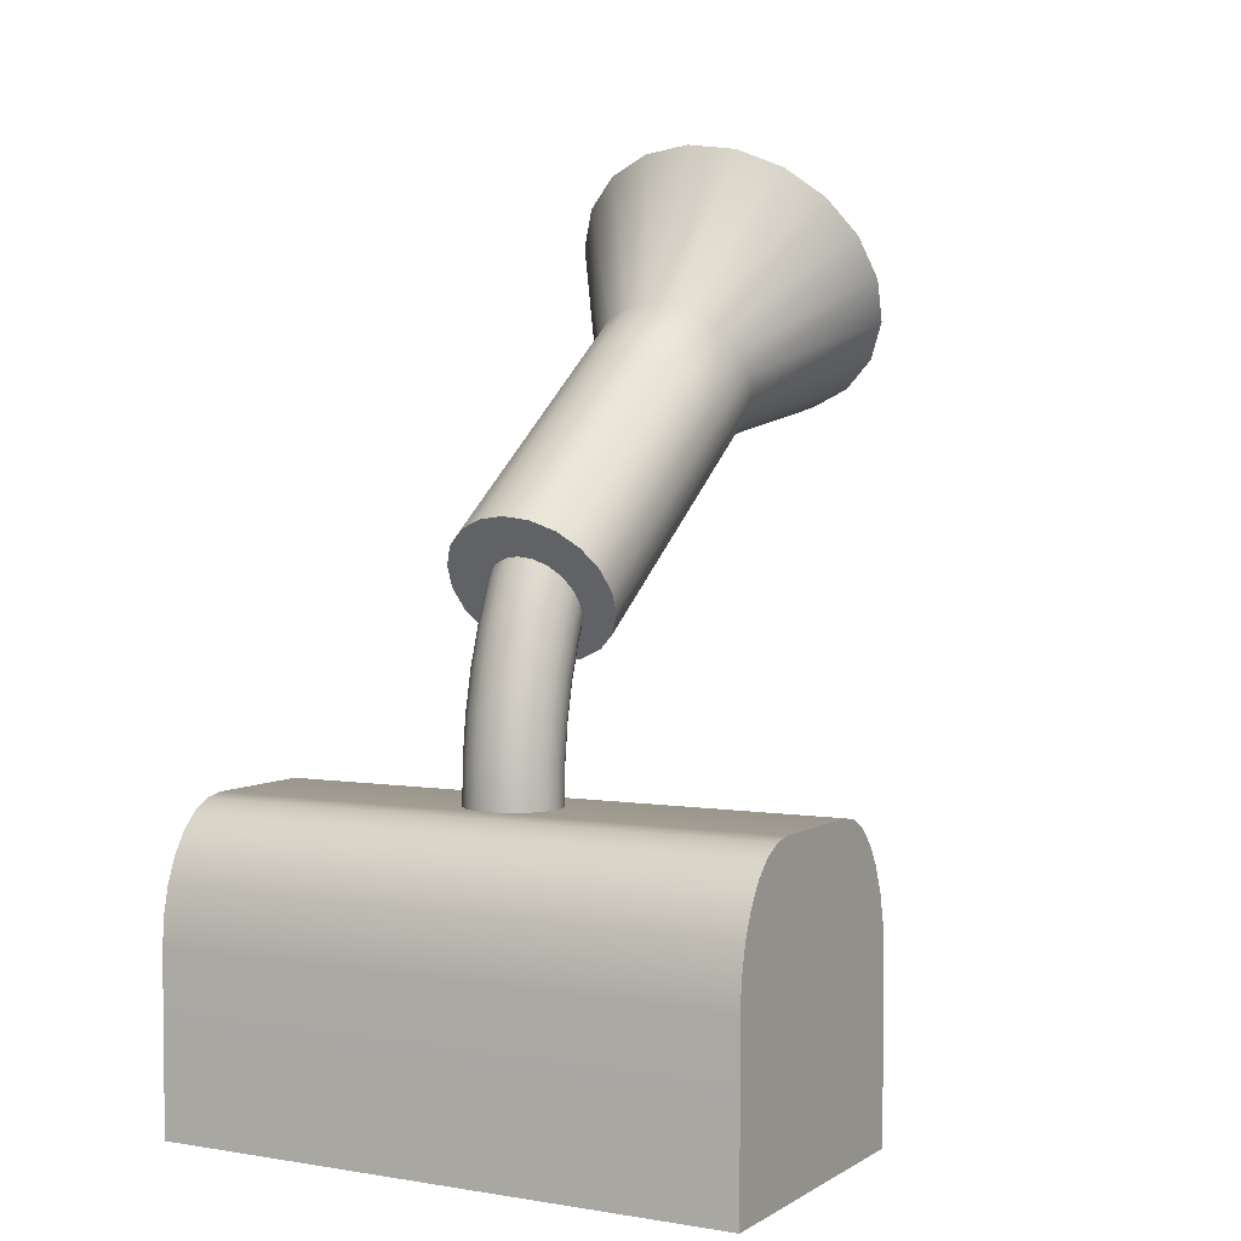
<metadata>
{"format":"obj","ext":"obj","renderer":"f3d","projection":"perspective","resolution":1024,"background":"white","views":[{"elev":3.7,"azim":-151.2,"up":"+Z"}]}
</metadata>
<code>
g default
v 0.01355 0.06299 -0.07156
v 0.01153 0.06688 -0.07237
v 0.008377 0.06996 -0.07302
v 0.004404 0.07195 -0.07344
v 0 0.07263 -0.07358
v -0.004404 0.07195 -0.07344
v -0.008377 0.06996 -0.07302
v -0.01153 0.06688 -0.07237
v -0.01355 0.06299 -0.07156
v -0.01425 0.05868 -0.07066
v -0.01355 0.05437 -0.06975
v -0.01153 0.05048 -0.06894
v -0.008377 0.0474 -0.06829
v -0.004404 0.04542 -0.06788
v 0 0.04473 -0.06773
v 0.004404 0.04542 -0.06788
v 0.008377 0.0474 -0.06829
v 0.01153 0.05048 -0.06894
v 0.01355 0.05437 -0.06975
v 0.01425 0.05868 -0.07066
v 0.01355 0.06493 -0.05947
v 0.01153 0.06888 -0.05991
v 0.008377 0.07201 -0.06026
v 0.004404 0.07402 -0.06048
v 0 0.07472 -0.06056
v -0.004404 0.07402 -0.06048
v -0.008377 0.07201 -0.06026
v -0.01153 0.06888 -0.05991
v -0.01355 0.06493 -0.05947
v -0.01425 0.06055 -0.05898
v -0.01355 0.05618 -0.05849
v -0.01153 0.05223 -0.05804
v -0.008377 0.0491 -0.05769
v -0.004404 0.04709 -0.05747
v 0 0.04639 -0.05739
v 0.004404 0.04709 -0.05747
v 0.008377 0.0491 -0.05769
v 0.01153 0.05223 -0.05804
v 0.01355 0.05618 -0.05849
v 0.01425 0.06055 -0.05898
v 0.01355 0.06571 -0.04724
v 0.01153 0.06969 -0.04731
v 0.008377 0.07284 -0.04736
v 0.004404 0.07486 -0.04739
v 0 0.07556 -0.04741
v -0.004404 0.07486 -0.04739
v -0.008377 0.07284 -0.04736
v -0.01153 0.06969 -0.04731
v -0.01355 0.06571 -0.04724
v -0.01425 0.06131 -0.04717
v -0.01355 0.05691 -0.0471
v -0.01153 0.05294 -0.04703
v -0.008377 0.04978 -0.04698
v -0.004404 0.04776 -0.04695
v 0 0.04706 -0.04694
v 0.004404 0.04776 -0.04695
v 0.008377 0.04978 -0.04698
v 0.01153 0.05294 -0.04703
v 0.01355 0.05691 -0.0471
v 0.01425 0.06131 -0.04717
v 0.01355 0.06533 -0.035
v 0.01153 0.06929 -0.03469
v 0.008377 0.07244 -0.03444
v 0.004404 0.07445 -0.03428
v 0 0.07515 -0.03423
v -0.004404 0.07445 -0.03428
v -0.008377 0.07244 -0.03444
v -0.01153 0.06929 -0.03469
v -0.01355 0.06533 -0.035
v -0.01425 0.06094 -0.03535
v -0.01355 0.05655 -0.03569
v -0.01153 0.05259 -0.03601
v -0.008377 0.04945 -0.03625
v -0.004404 0.04743 -0.03641
v 0 0.04674 -0.03647
v 0.004404 0.04743 -0.03641
v 0.008377 0.04945 -0.03625
v 0.01153 0.05259 -0.03601
v 0.01355 0.05655 -0.03569
v 0.01425 0.06094 -0.03535
v 0.01355 0.06379 -0.02285
v 0.01153 0.06771 -0.02217
v 0.008377 0.07081 -0.02162
v 0.004404 0.0728 -0.02127
v 0 0.07349 -0.02115
v -0.004404 0.0728 -0.02127
v -0.008377 0.07081 -0.02162
v -0.01153 0.06771 -0.02217
v -0.01355 0.06379 -0.02285
v -0.01425 0.05946 -0.02361
v -0.01355 0.05512 -0.02437
v -0.01153 0.0512 -0.02506
v -0.008377 0.0481 -0.0256
v -0.004404 0.04611 -0.02595
v 0 0.04542 -0.02608
v 0.004404 0.04611 -0.02595
v 0.008377 0.0481 -0.0256
v 0.01153 0.0512 -0.02506
v 0.01355 0.05512 -0.02437
v 0.01425 0.05946 -0.02361
v 0.01355 0.0611 -0.0109
v 0.01153 0.06494 -0.009849
v 0.008377 0.06797 -0.009011
v 0.004404 0.06993 -0.008474
v 0 0.0706 -0.008289
v -0.004404 0.06993 -0.008474
v -0.008377 0.06797 -0.009011
v -0.01153 0.06494 -0.009849
v -0.01355 0.0611 -0.0109
v -0.01425 0.05686 -0.01207
v -0.01355 0.05261 -0.01324
v -0.01153 0.04878 -0.0143
v -0.008377 0.04574 -0.01513
v -0.004404 0.04379 -0.01567
v 0 0.04312 -0.01586
v 0.004404 0.04379 -0.01567
v 0.008377 0.04574 -0.01513
v 0.01153 0.04878 -0.0143
v 0.01355 0.05261 -0.01324
v 0.01425 0.05686 -0.01207
v 0.01355 0.0573 0.000737
v 0.01153 0.06101 0.002151
v 0.008377 0.06396 0.003272
v 0.004404 0.06585 0.003992
v 0 0.0665 0.00424
v -0.004404 0.06585 0.003992
v -0.008377 0.06396 0.003272
v -0.01153 0.06101 0.002151
v -0.01355 0.0573 0.000737
v -0.01425 0.05318 -0.00083
v -0.01355 0.04906 -0.002397
v -0.01153 0.04535 -0.00381
v -0.008377 0.04241 -0.004932
v -0.004404 0.04052 -0.005652
v 0 0.03986 -0.0059
v 0.004404 0.04052 -0.005652
v 0.008377 0.04241 -0.004932
v 0.01153 0.04535 -0.00381
v 0.01355 0.04906 -0.002397
v 0.01425 0.05318 -0.00083
v 0.01355 0.0524 0.01196
v 0.01153 0.05596 0.01372
v 0.008377 0.05879 0.01512
v 0.004404 0.0606 0.01602
v 0 0.06123 0.01632
v -0.004404 0.0606 0.01602
v -0.008377 0.05879 0.01512
v -0.01153 0.05596 0.01372
v -0.01355 0.0524 0.01196
v -0.01425 0.04845 0.01001
v -0.01355 0.0445 0.008062
v -0.01153 0.04094 0.006303
v -0.008377 0.03812 0.004907
v -0.004404 0.0363 0.00401
v 0 0.03567 0.003701
v 0.004404 0.0363 0.00401
v 0.008377 0.03812 0.004907
v 0.01153 0.04094 0.006303
v 0.01355 0.0445 0.008062
v 0.01425 0.04845 0.01001
v 0.01355 0.04646 0.02267
v 0.01153 0.04984 0.02476
v 0.008377 0.05252 0.02642
v 0.004404 0.05424 0.02749
v 0 0.05484 0.02785
v -0.004404 0.05424 0.02749
v -0.008377 0.05252 0.02642
v -0.01153 0.04984 0.02476
v -0.01355 0.04646 0.02267
v -0.01425 0.04272 0.02036
v -0.01355 0.03897 0.01804
v -0.01153 0.03559 0.01595
v -0.008377 0.03291 0.01429
v -0.004404 0.03119 0.01323
v 0 0.0306 0.01286
v 0.004404 0.03119 0.01323
v 0.008377 0.03291 0.01429
v 0.01153 0.03559 0.01595
v 0.01355 0.03897 0.01804
v 0.01425 0.04272 0.02036
v 0.01355 0.03953 0.03277
v 0.01153 0.0427 0.03517
v 0.008377 0.04521 0.03708
v 0.004404 0.04682 0.0383
v 0 0.04738 0.03872
v -0.004404 0.04682 0.0383
v -0.008377 0.04521 0.03708
v -0.01153 0.0427 0.03517
v -0.01355 0.03953 0.03277
v -0.01425 0.03602 0.03011
v -0.01355 0.03251 0.02745
v -0.01153 0.02935 0.02505
v -0.008377 0.02684 0.02314
v -0.004404 0.02522 0.02192
v 0 0.02467 0.0215
v 0.004404 0.02522 0.02192
v 0.008377 0.02684 0.02314
v 0.01153 0.02935 0.02505
v 0.01355 0.03251 0.02745
v 0.01425 0.03602 0.03011
v 0.01355 0.03172 0.04213
v 0.01153 0.03469 0.04478
v 0.008377 0.03703 0.04688
v 0.004404 0.03854 0.04823
v 0 0.03906 0.0487
v -0.004404 0.03854 0.04823
v -0.008377 0.03703 0.04688
v -0.01153 0.03469 0.04478
v -0.01355 0.03172 0.04213
v -0.01425 0.02844 0.03919
v -0.01355 0.02516 0.03626
v -0.01153 0.0222 0.03361
v -0.008377 0.01985 0.0315
v -0.004404 0.01834 0.03016
v 0 0.01782 0.02969
v 0.004404 0.01834 0.03016
v 0.008377 0.01985 0.0315
v 0.01153 0.0222 0.03361
v 0.01355 0.02516 0.03626
v 0.01425 0.02844 0.03919
v 0 0.05868 -0.07066
v 0 0.02844 0.03919
v -0.09029 0.1026 -0.1443
v 0.09029 0.1026 -0.1443
v -0.09029 0.01225 -0.1443
v 0.09029 0.01225 -0.1443
v -0.09029 0.01225 -0.08981
v -0.09029 0.01293 -0.08055
v -0.09029 0.01493 -0.07175
v -0.09029 0.01816 -0.06385
v -0.09029 0.02245 -0.05726
v -0.09029 0.02759 -0.0523
v -0.09029 0.03331 -0.04922
v -0.09029 0.03934 -0.04817
v 0.09029 0.01225 -0.08981
v 0.09029 0.03934 -0.04817
v 0.09029 0.03331 -0.04922
v 0.09029 0.02759 -0.0523
v 0.09029 0.02245 -0.05726
v 0.09029 0.01816 -0.06385
v 0.09029 0.01493 -0.07175
v 0.09029 0.01293 -0.08055
v -0.09029 0.1026 -0.08981
v -0.09029 0.07548 -0.04817
v -0.09029 0.08151 -0.04922
v -0.09029 0.08724 -0.0523
v -0.09029 0.09237 -0.05726
v -0.09029 0.09666 -0.06385
v -0.09029 0.09989 -0.07175
v -0.09029 0.1019 -0.08055
v 0.09029 0.1026 -0.08981
v 0.09029 0.1019 -0.08055
v 0.09029 0.09989 -0.07175
v 0.09029 0.09666 -0.06385
v 0.09029 0.09237 -0.05726
v 0.09029 0.08724 -0.0523
v 0.09029 0.08151 -0.04922
v 0.09029 0.07548 -0.04817
v 0.02463 0.0564 0.01774
v 0.02095 0.06065 0.02357
v 0.01522 0.06402 0.0282
v 0.008002 0.06619 0.03118
v 0 0.06694 0.0322
v -0.008002 0.06619 0.03118
v -0.01522 0.06402 0.0282
v -0.02095 0.06065 0.02357
v -0.02463 0.0564 0.01774
v -0.0259 0.05169 0.01127
v -0.02463 0.04697 0.004806
v -0.02095 0.04272 -0.001028
v -0.01522 0.03935 -0.005658
v -0.008002 0.03718 -0.008631
v 0 0.03643 -0.009655
v 0.008002 0.03718 -0.008631
v 0.01522 0.03935 -0.005658
v 0.02095 0.04272 -0.001028
v 0.02463 0.04697 0.004806
v 0.0259 0.05169 0.01127
v 0.02463 0.03512 0.03325
v 0.02095 0.03937 0.03908
v 0.01522 0.04274 0.04371
v 0.008002 0.04491 0.04669
v 0 0.04566 0.04771
v -0.008002 0.04491 0.04669
v -0.01522 0.04274 0.04371
v -0.02095 0.03937 0.03908
v -0.02463 0.03512 0.03325
v -0.0259 0.0304 0.02678
v -0.02463 0.02569 0.02032
v -0.02095 0.02144 0.01448
v -0.01522 0.01806 0.009852
v -0.008002 0.0159 0.006879
v 0 0.01515 0.005855
v 0.008002 0.0159 0.006879
v 0.01522 0.01806 0.009852
v 0.02095 0.02144 0.01448
v 0.02463 0.02569 0.02032
v 0.0259 0.0304 0.02678
v 0.02463 0.01383 0.04876
v 0.02095 0.01809 0.05459
v 0.01522 0.02146 0.05922
v 0.008002 0.02363 0.0622
v 0 0.02437 0.06322
v -0.008002 0.02363 0.0622
v -0.01522 0.02146 0.05922
v -0.02095 0.01809 0.05459
v -0.02463 0.01383 0.04876
v -0.0259 0.009121 0.04229
v -0.02463 0.004408 0.03583
v -0.02095 0.000156 0.02999
v -0.01522 -0.003218 0.02536
v -0.008002 -0.005384 0.02239
v 0 -0.006131 0.02136
v 0.008002 -0.005384 0.02239
v 0.01522 -0.003218 0.02536
v 0.02095 0.000156 0.02999
v 0.02463 0.004408 0.03583
v 0.0259 0.009121 0.04229
v 0.02463 -0.007448 0.06427
v 0.02095 -0.003197 0.0701
v 0.01522 0.000178 0.07473
v 0.008002 0.002344 0.07771
v 0 0.003091 0.07873
v -0.008002 0.002344 0.07771
v -0.01522 0.000178 0.07473
v -0.02095 -0.003197 0.0701
v -0.02463 -0.007448 0.06427
v -0.0259 -0.01216 0.0578
v -0.02463 -0.01687 0.05134
v -0.02095 -0.02113 0.0455
v -0.01522 -0.0245 0.04087
v -0.008002 -0.02667 0.0379
v 0 -0.02741 0.03688
v 0.008002 -0.02667 0.0379
v 0.01522 -0.0245 0.04087
v 0.02095 -0.02113 0.0455
v 0.02463 -0.01687 0.05134
v 0.0259 -0.01216 0.0578
v 0.02463 -0.02873 0.07978
v 0.02095 -0.02448 0.08561
v 0.01522 -0.0211 0.09025
v 0.008002 -0.01894 0.09322
v 0 -0.01819 0.09424
v -0.008002 -0.01894 0.09322
v -0.01522 -0.0211 0.09025
v -0.02095 -0.02448 0.08561
v -0.02463 -0.02873 0.07978
v -0.0259 -0.03344 0.07331
v -0.02463 -0.03816 0.06685
v -0.02095 -0.04241 0.06101
v -0.01522 -0.04578 0.05638
v -0.008002 -0.04795 0.05341
v 0 -0.0487 0.05239
v 0.008002 -0.04795 0.05341
v 0.01522 -0.04578 0.05638
v 0.02095 -0.04241 0.06101
v 0.02463 -0.03816 0.06685
v 0.0259 -0.03344 0.07331
v 0.04821 -0.06382 0.1157
v 0.04101 -0.0555 0.1271
v 0.02979 -0.0489 0.1362
v 0.01566 -0.04466 0.142
v 0 -0.04319 0.144
v -0.01566 -0.04466 0.142
v -0.02979 -0.0489 0.1362
v -0.04101 -0.0555 0.1271
v -0.04821 -0.06382 0.1157
v -0.05069 -0.07305 0.1031
v -0.04821 -0.08227 0.0904
v -0.04101 -0.0906 0.07898
v -0.02979 -0.0972 0.06992
v -0.01566 -0.1014 0.0641
v 0 -0.1029 0.0621
v 0.01566 -0.1014 0.0641
v 0.02979 -0.0972 0.06992
v 0.04101 -0.0906 0.07898
v 0.04821 -0.08227 0.0904
v 0.05069 -0.07305 0.1031
v 0 0.05169 0.01127
v 0 -0.07305 0.1031
g lampara:pCylinder3
f 1 2 21
f 21 2 22
f 2 3 22
f 22 3 23
f 3 4 23
f 23 4 24
f 4 5 24
f 24 5 25
f 5 6 25
f 25 6 26
f 6 7 26
f 26 7 27
f 7 8 27
f 27 8 28
f 8 9 28
f 28 9 29
f 9 10 29
f 29 10 30
f 10 11 30
f 30 11 31
f 11 12 31
f 31 12 32
f 12 13 32
f 32 13 33
f 13 14 33
f 33 14 34
f 14 15 34
f 34 15 35
f 15 16 35
f 35 16 36
f 16 17 36
f 36 17 37
f 17 18 37
f 37 18 38
f 18 19 38
f 38 19 39
f 19 20 39
f 39 20 40
f 20 1 40
f 40 1 21
f 21 22 41
f 41 22 42
f 22 23 42
f 42 23 43
f 23 24 43
f 43 24 44
f 24 25 44
f 44 25 45
f 25 26 45
f 45 26 46
f 26 27 46
f 46 27 47
f 27 28 47
f 47 28 48
f 28 29 48
f 48 29 49
f 29 30 49
f 49 30 50
f 30 31 50
f 50 31 51
f 31 32 51
f 51 32 52
f 32 33 52
f 52 33 53
f 33 34 53
f 53 34 54
f 34 35 54
f 54 35 55
f 35 36 55
f 55 36 56
f 36 37 56
f 56 37 57
f 37 38 57
f 57 38 58
f 38 39 58
f 58 39 59
f 39 40 59
f 59 40 60
f 40 21 60
f 60 21 41
f 41 42 61
f 61 42 62
f 42 43 62
f 62 43 63
f 43 44 63
f 63 44 64
f 44 45 64
f 64 45 65
f 45 46 65
f 65 46 66
f 46 47 66
f 66 47 67
f 47 48 67
f 67 48 68
f 48 49 68
f 68 49 69
f 49 50 69
f 69 50 70
f 50 51 70
f 70 51 71
f 51 52 71
f 71 52 72
f 52 53 72
f 72 53 73
f 53 54 73
f 73 54 74
f 54 55 74
f 74 55 75
f 55 56 75
f 75 56 76
f 56 57 76
f 76 57 77
f 57 58 77
f 77 58 78
f 58 59 78
f 78 59 79
f 59 60 79
f 79 60 80
f 60 41 80
f 80 41 61
f 61 62 81
f 81 62 82
f 62 63 82
f 82 63 83
f 63 64 83
f 83 64 84
f 64 65 84
f 84 65 85
f 65 66 85
f 85 66 86
f 66 67 86
f 86 67 87
f 67 68 87
f 87 68 88
f 68 69 88
f 88 69 89
f 69 70 89
f 89 70 90
f 70 71 90
f 90 71 91
f 71 72 91
f 91 72 92
f 72 73 92
f 92 73 93
f 73 74 93
f 93 74 94
f 74 75 94
f 94 75 95
f 75 76 95
f 95 76 96
f 76 77 96
f 96 77 97
f 77 78 97
f 97 78 98
f 78 79 98
f 98 79 99
f 79 80 99
f 99 80 100
f 80 61 100
f 100 61 81
f 81 82 101
f 101 82 102
f 82 83 102
f 102 83 103
f 83 84 103
f 103 84 104
f 84 85 104
f 104 85 105
f 85 86 105
f 105 86 106
f 86 87 106
f 106 87 107
f 87 88 107
f 107 88 108
f 88 89 108
f 108 89 109
f 89 90 109
f 109 90 110
f 90 91 110
f 110 91 111
f 91 92 111
f 111 92 112
f 92 93 112
f 112 93 113
f 93 94 113
f 113 94 114
f 94 95 114
f 114 95 115
f 95 96 115
f 115 96 116
f 96 97 116
f 116 97 117
f 97 98 117
f 117 98 118
f 98 99 118
f 118 99 119
f 99 100 119
f 119 100 120
f 100 81 120
f 120 81 101
f 101 102 121
f 121 102 122
f 102 103 122
f 122 103 123
f 103 104 123
f 123 104 124
f 104 105 124
f 124 105 125
f 105 106 125
f 125 106 126
f 106 107 126
f 126 107 127
f 107 108 127
f 127 108 128
f 108 109 128
f 128 109 129
f 109 110 129
f 129 110 130
f 110 111 130
f 130 111 131
f 111 112 131
f 131 112 132
f 112 113 132
f 132 113 133
f 113 114 133
f 133 114 134
f 114 115 134
f 134 115 135
f 115 116 135
f 135 116 136
f 116 117 136
f 136 117 137
f 117 118 137
f 137 118 138
f 118 119 138
f 138 119 139
f 119 120 139
f 139 120 140
f 120 101 140
f 140 101 121
f 121 122 141
f 141 122 142
f 122 123 142
f 142 123 143
f 123 124 143
f 143 124 144
f 124 125 144
f 144 125 145
f 125 126 145
f 145 126 146
f 126 127 146
f 146 127 147
f 127 128 147
f 147 128 148
f 128 129 148
f 148 129 149
f 129 130 149
f 149 130 150
f 130 131 150
f 150 131 151
f 131 132 151
f 151 132 152
f 132 133 152
f 152 133 153
f 133 134 153
f 153 134 154
f 134 135 154
f 154 135 155
f 135 136 155
f 155 136 156
f 136 137 156
f 156 137 157
f 137 138 157
f 157 138 158
f 138 139 158
f 158 139 159
f 139 140 159
f 159 140 160
f 140 121 160
f 160 121 141
f 141 142 161
f 161 142 162
f 142 143 162
f 162 143 163
f 143 144 163
f 163 144 164
f 144 145 164
f 164 145 165
f 145 146 165
f 165 146 166
f 146 147 166
f 166 147 167
f 147 148 167
f 167 148 168
f 148 149 168
f 168 149 169
f 149 150 169
f 169 150 170
f 150 151 170
f 170 151 171
f 151 152 171
f 171 152 172
f 152 153 172
f 172 153 173
f 153 154 173
f 173 154 174
f 154 155 174
f 174 155 175
f 155 156 175
f 175 156 176
f 156 157 176
f 176 157 177
f 157 158 177
f 177 158 178
f 158 159 178
f 178 159 179
f 159 160 179
f 179 160 180
f 160 141 180
f 180 141 161
f 161 162 181
f 181 162 182
f 162 163 182
f 182 163 183
f 163 164 183
f 183 164 184
f 164 165 184
f 184 165 185
f 165 166 185
f 185 166 186
f 166 167 186
f 186 167 187
f 167 168 187
f 187 168 188
f 168 169 188
f 188 169 189
f 169 170 189
f 189 170 190
f 170 171 190
f 190 171 191
f 171 172 191
f 191 172 192
f 172 173 192
f 192 173 193
f 173 174 193
f 193 174 194
f 174 175 194
f 194 175 195
f 175 176 195
f 195 176 196
f 176 177 196
f 196 177 197
f 177 178 197
f 197 178 198
f 178 179 198
f 198 179 199
f 179 180 199
f 199 180 200
f 180 161 200
f 200 161 181
f 182 202 181
f 181 202 201
f 183 203 182
f 182 203 202
f 184 204 183
f 183 204 203
f 185 205 184
f 184 205 204
f 185 186 205
f 205 186 206
f 186 187 206
f 206 187 207
f 187 188 207
f 207 188 208
f 188 189 208
f 208 189 209
f 189 190 209
f 209 190 210
f 190 191 210
f 210 191 211
f 191 192 211
f 211 192 212
f 192 193 212
f 212 193 213
f 193 194 213
f 213 194 214
f 194 195 214
f 214 195 215
f 196 216 195
f 195 216 215
f 197 217 196
f 196 217 216
f 198 218 197
f 197 218 217
f 199 219 198
f 198 219 218
f 200 220 199
f 199 220 219
f 181 201 200
f 200 201 220
f 2 1 221
f 3 2 221
f 4 3 221
f 5 4 221
f 6 5 221
f 7 6 221
f 8 7 221
f 9 8 221
f 10 9 221
f 11 10 221
f 12 11 221
f 13 12 221
f 14 13 221
f 15 14 221
f 16 15 221
f 17 16 221
f 18 17 221
f 19 18 221
f 20 19 221
f 1 20 221
f 201 202 222
f 202 203 222
f 203 204 222
f 204 205 222
f 205 206 222
f 206 207 222
f 207 208 222
f 208 209 222
f 209 210 222
f 210 211 222
f 211 212 222
f 212 213 222
f 213 214 222
f 214 215 222
f 215 216 222
f 216 217 222
f 217 218 222
f 218 219 222
f 219 220 222
f 220 201 222
f 234 236 244
f 244 236 258
f 243 251 223
f 223 251 224
f 223 224 225
f 225 224 226
f 225 226 227
f 227 226 235
f 234 233 236
f 236 233 237
f 233 232 237
f 237 232 238
f 232 231 238
f 238 231 239
f 231 230 239
f 239 230 240
f 230 229 240
f 240 229 241
f 229 228 241
f 241 228 242
f 228 227 242
f 242 227 235
f 243 250 251
f 251 250 252
f 250 249 252
f 252 249 253
f 249 248 253
f 253 248 254
f 248 247 254
f 254 247 255
f 247 246 255
f 255 246 256
f 246 245 256
f 256 245 257
f 245 244 257
f 257 244 258
f 223 225 243
f 225 227 243
f 243 227 250
f 227 228 250
f 228 229 250
f 250 229 249
f 229 230 249
f 230 231 249
f 231 232 249
f 232 233 249
f 233 234 249
f 249 234 248
f 248 234 247
f 247 234 246
f 234 244 246
f 244 245 246
f 226 224 235
f 224 251 235
f 235 251 242
f 251 252 242
f 242 252 241
f 252 253 241
f 241 253 240
f 240 253 239
f 239 253 238
f 238 253 237
f 237 253 236
f 253 254 236
f 254 255 236
f 255 256 236
f 236 256 258
f 256 257 258
f 259 260 279
f 279 260 280
f 260 261 280
f 280 261 281
f 261 262 281
f 281 262 282
f 262 263 282
f 282 263 283
f 263 264 283
f 283 264 284
f 264 265 284
f 284 265 285
f 265 266 285
f 285 266 286
f 266 267 286
f 286 267 287
f 267 268 287
f 287 268 288
f 268 269 288
f 288 269 289
f 269 270 289
f 289 270 290
f 270 271 290
f 290 271 291
f 271 272 291
f 291 272 292
f 272 273 292
f 292 273 293
f 273 274 293
f 293 274 294
f 274 275 294
f 294 275 295
f 275 276 295
f 295 276 296
f 276 277 296
f 296 277 297
f 277 278 297
f 297 278 298
f 278 259 298
f 298 259 279
f 279 280 299
f 299 280 300
f 280 281 300
f 300 281 301
f 281 282 301
f 301 282 302
f 282 283 302
f 302 283 303
f 283 284 303
f 303 284 304
f 284 285 304
f 304 285 305
f 285 286 305
f 305 286 306
f 286 287 306
f 306 287 307
f 287 288 307
f 307 288 308
f 288 289 308
f 308 289 309
f 289 290 309
f 309 290 310
f 290 291 310
f 310 291 311
f 291 292 311
f 311 292 312
f 292 293 312
f 312 293 313
f 293 294 313
f 313 294 314
f 294 295 314
f 314 295 315
f 295 296 315
f 315 296 316
f 296 297 316
f 316 297 317
f 297 298 317
f 317 298 318
f 298 279 318
f 318 279 299
f 299 300 319
f 319 300 320
f 300 301 320
f 320 301 321
f 301 302 321
f 321 302 322
f 302 303 322
f 322 303 323
f 303 304 323
f 323 304 324
f 304 305 324
f 324 305 325
f 305 306 325
f 325 306 326
f 306 307 326
f 326 307 327
f 307 308 327
f 327 308 328
f 308 309 328
f 328 309 329
f 309 310 329
f 329 310 330
f 310 311 330
f 330 311 331
f 311 312 331
f 331 312 332
f 312 313 332
f 332 313 333
f 313 314 333
f 333 314 334
f 314 315 334
f 334 315 335
f 315 316 335
f 335 316 336
f 316 317 336
f 336 317 337
f 317 318 337
f 337 318 338
f 318 299 338
f 338 299 319
f 319 320 339
f 339 320 340
f 320 321 340
f 340 321 341
f 321 322 341
f 341 322 342
f 322 323 342
f 342 323 343
f 323 324 343
f 343 324 344
f 324 325 344
f 344 325 345
f 325 326 345
f 345 326 346
f 326 327 346
f 346 327 347
f 327 328 347
f 347 328 348
f 328 329 348
f 348 329 349
f 329 330 349
f 349 330 350
f 330 331 350
f 350 331 351
f 331 332 351
f 351 332 352
f 332 333 352
f 352 333 353
f 333 334 353
f 353 334 354
f 334 335 354
f 354 335 355
f 335 336 355
f 355 336 356
f 336 337 356
f 356 337 357
f 337 338 357
f 357 338 358
f 338 319 358
f 358 319 339
f 339 340 359
f 359 340 360
f 340 341 360
f 360 341 361
f 341 342 361
f 361 342 362
f 342 343 362
f 362 343 363
f 344 364 343
f 343 364 363
f 345 365 344
f 344 365 364
f 346 366 345
f 345 366 365
f 347 367 346
f 346 367 366
f 348 368 347
f 347 368 367
f 349 369 348
f 348 369 368
f 350 370 349
f 349 370 369
f 351 371 350
f 350 371 370
f 352 372 351
f 351 372 371
f 353 373 352
f 352 373 372
f 353 354 373
f 373 354 374
f 354 355 374
f 374 355 375
f 355 356 375
f 375 356 376
f 356 357 376
f 376 357 377
f 357 358 377
f 377 358 378
f 358 339 378
f 378 339 359
f 260 259 379
f 261 260 379
f 262 261 379
f 263 262 379
f 264 263 379
f 265 264 379
f 266 265 379
f 267 266 379
f 268 267 379
f 269 268 379
f 270 269 379
f 271 270 379
f 272 271 379
f 273 272 379
f 274 273 379
f 275 274 379
f 276 275 379
f 277 276 379
f 278 277 379
f 259 278 379
f 359 360 380
f 360 361 380
f 361 362 380
f 362 363 380
f 363 364 380
f 364 365 380
f 365 366 380
f 366 367 380
f 367 368 380
f 368 369 380
f 369 370 380
f 370 371 380
f 371 372 380
f 372 373 380
f 373 374 380
f 374 375 380
f 375 376 380
f 376 377 380
f 377 378 380
f 378 359 380

</code>
